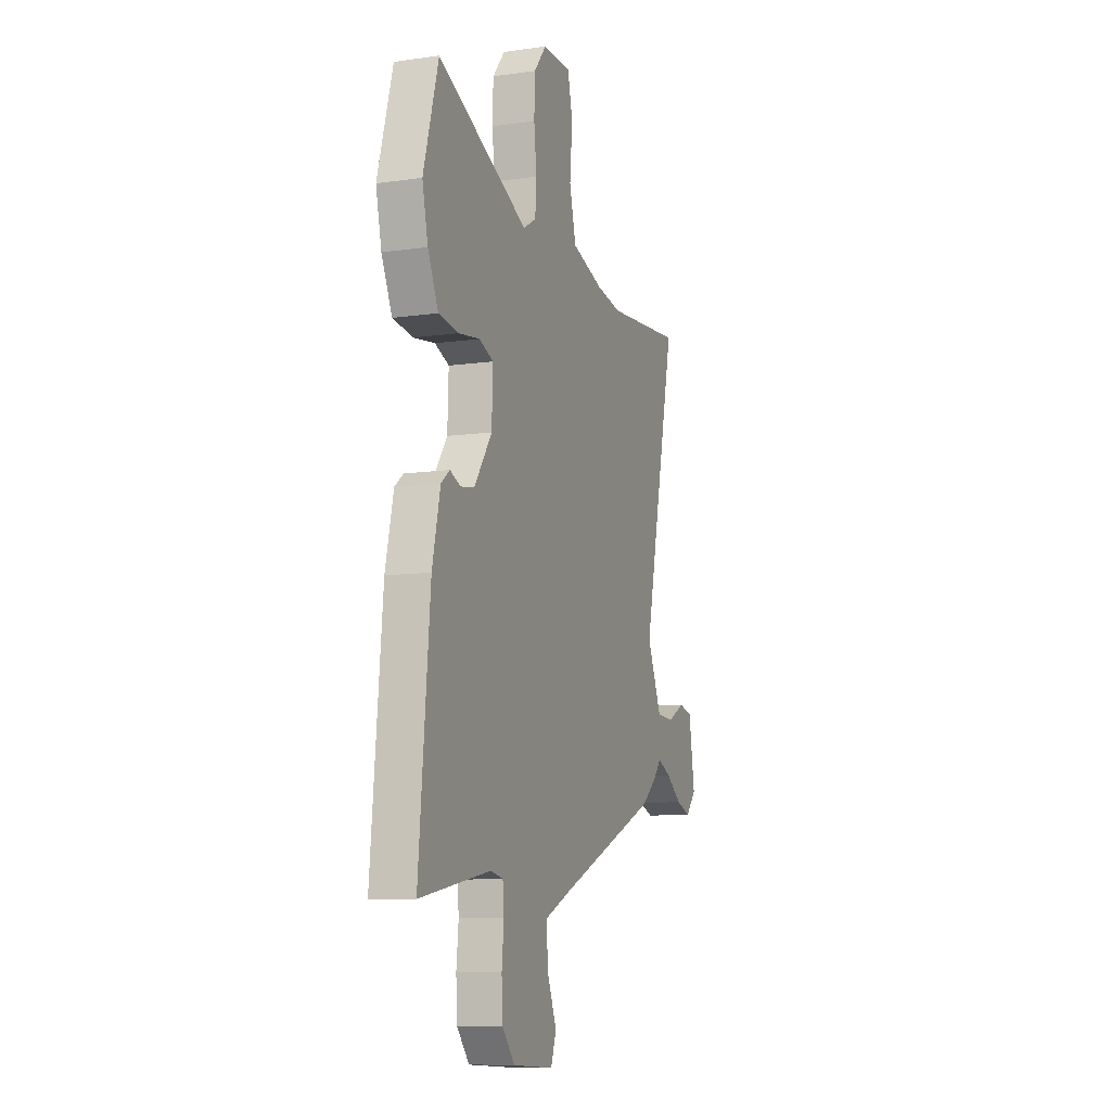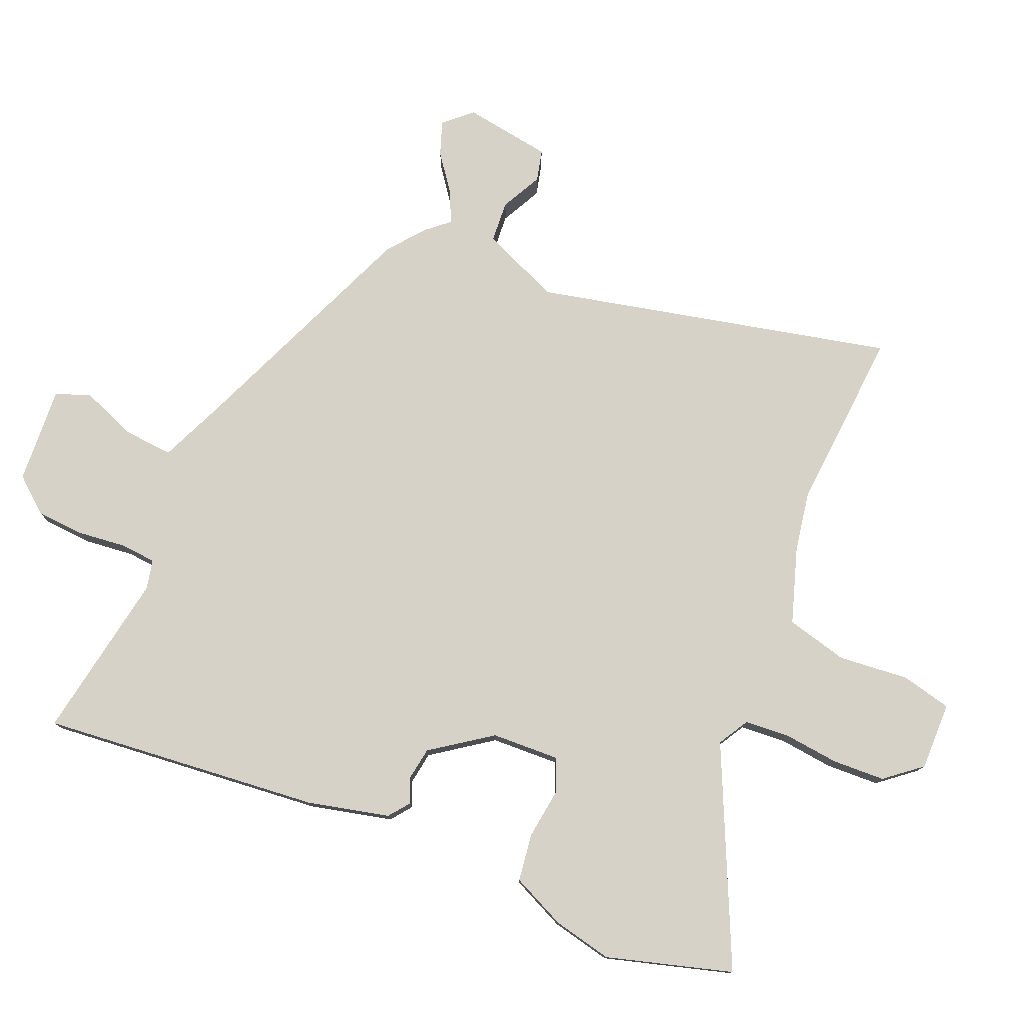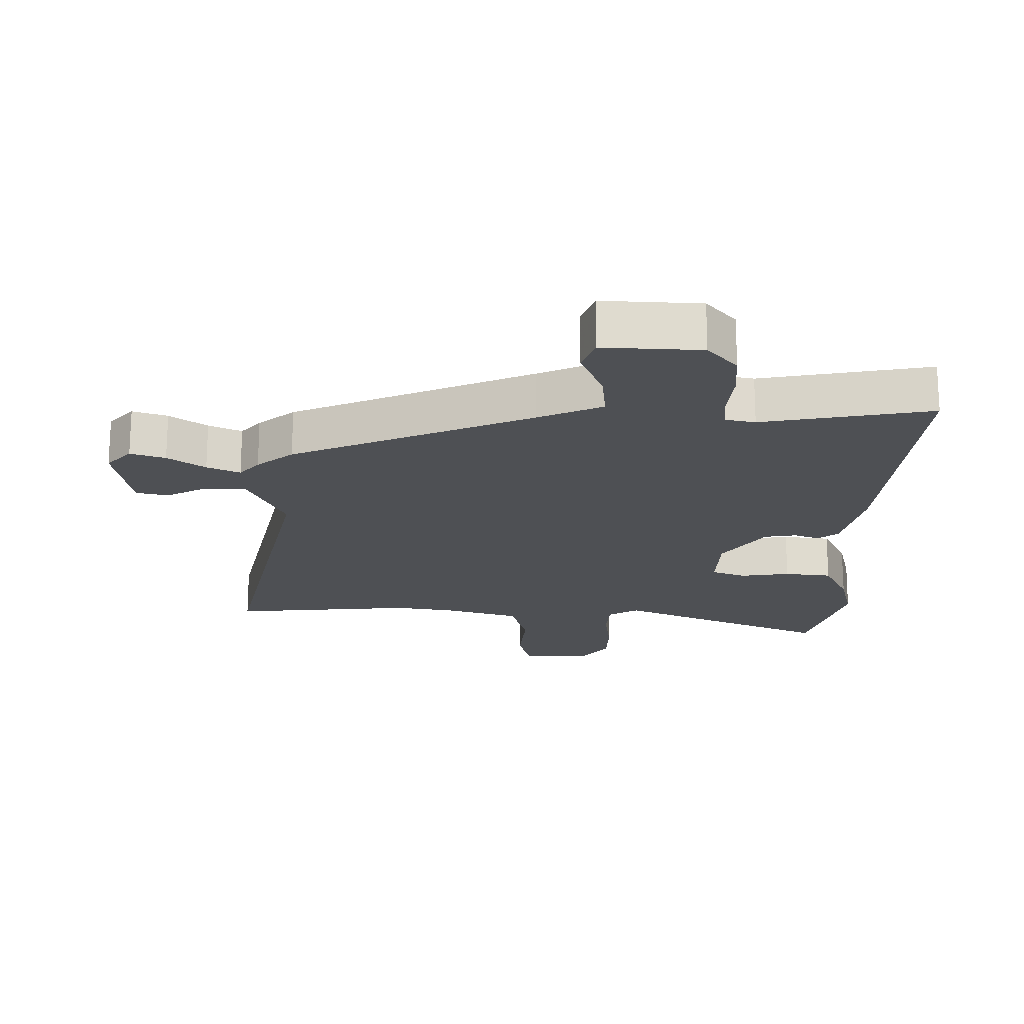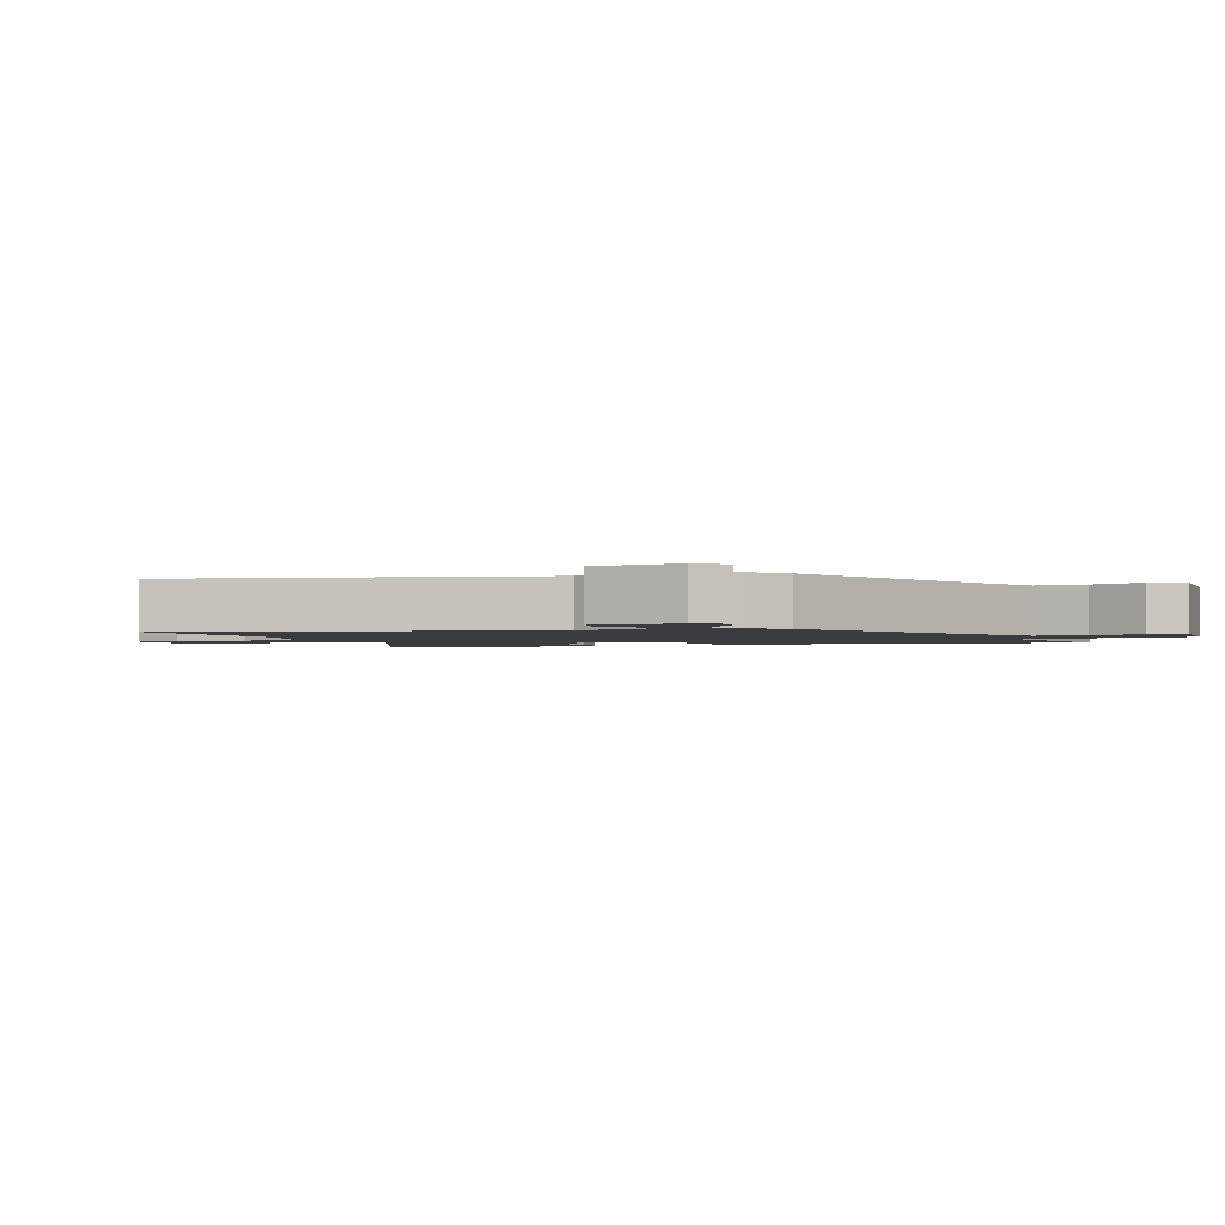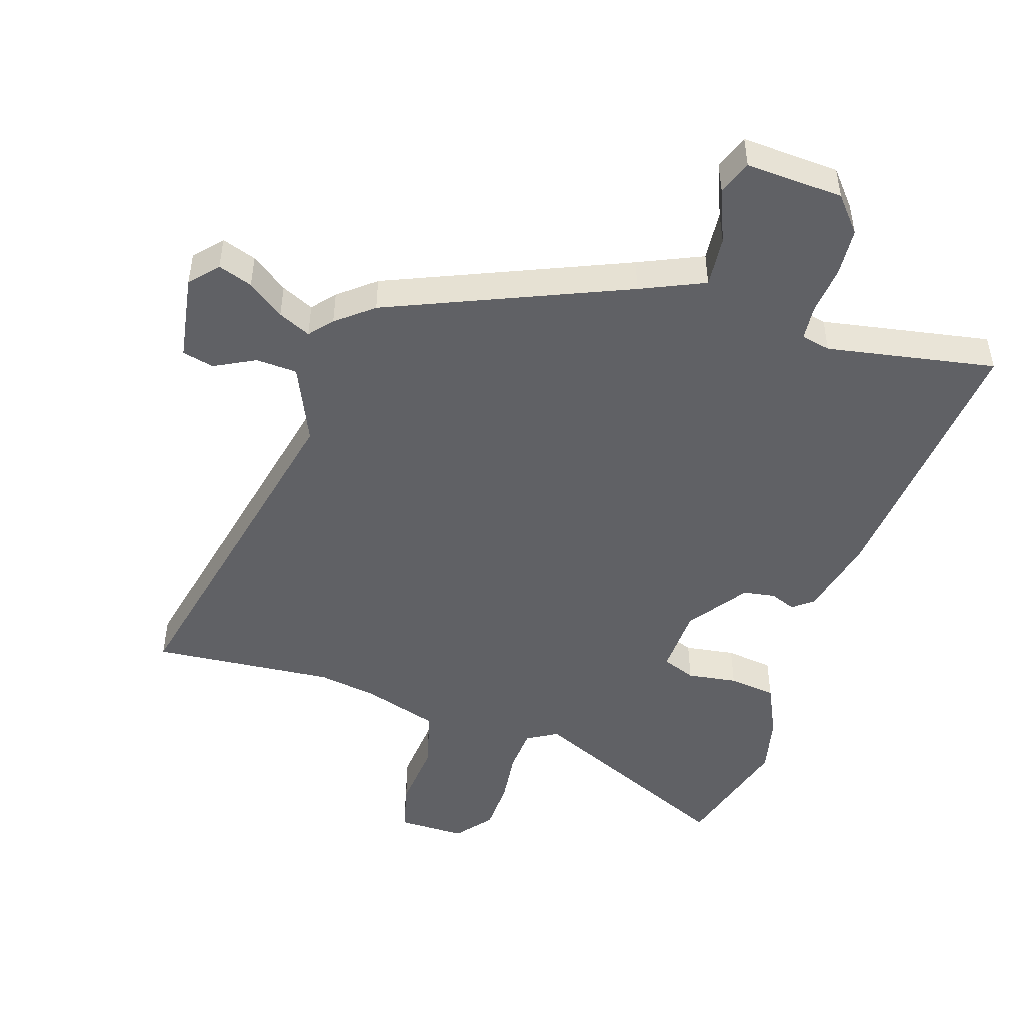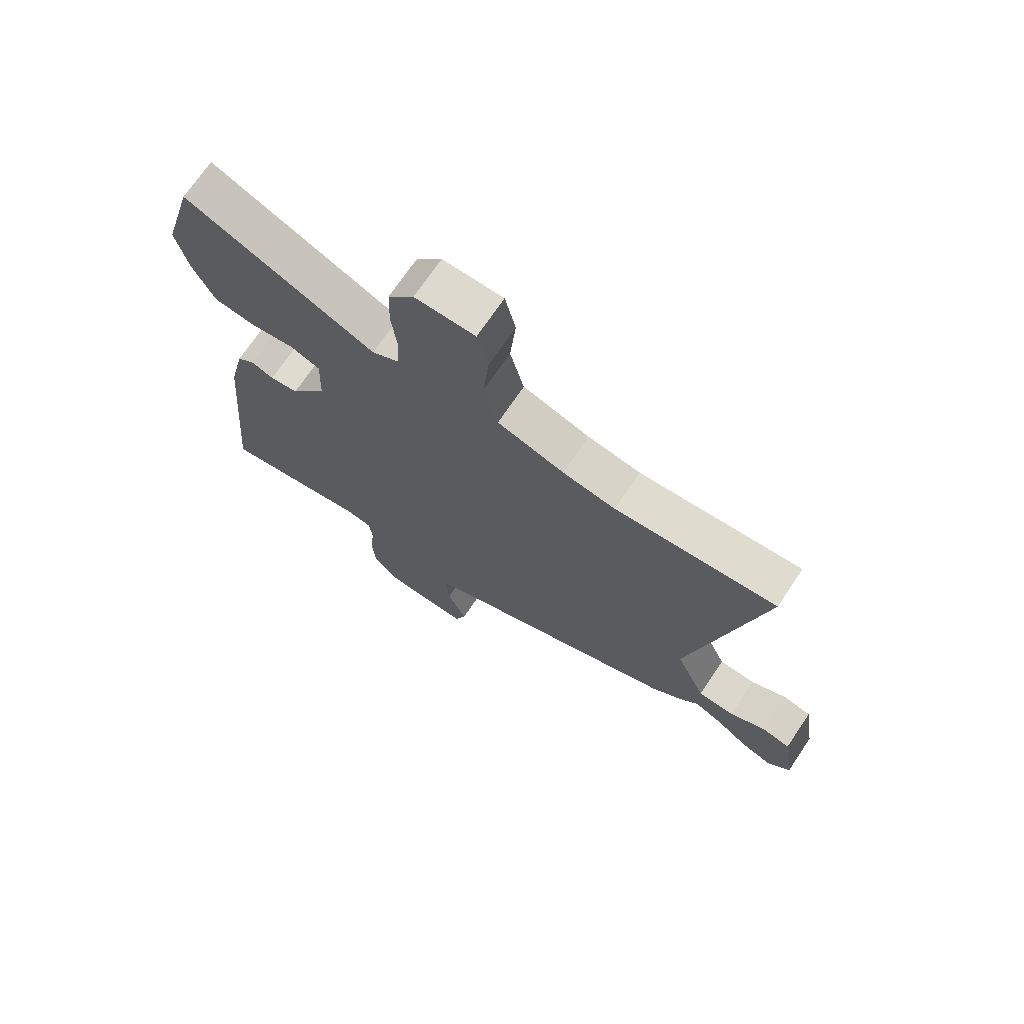
<metadata>
{"format":"obj","ext":"obj","renderer":"f3d","projection":"perspective","resolution":1024,"background":"white","views":[{"elev":-9.6,"azim":-69.9,"up":"+Z"},{"elev":77.6,"azim":-67.5,"up":"+Y"},{"elev":-19.0,"azim":179.9,"up":"+Y"},{"elev":-1.8,"azim":110.9,"up":"+Y"},{"elev":-48.0,"azim":162.4,"up":"+Y"},{"elev":71.4,"azim":34.0,"up":"+Z"}]}
</metadata>
<code>
v 0.457 0.07 -0.34
v 0.082 0.07 -0.497
v -0.018 0.07 -0.541
v -0.011 0.07 -0.621
v 0.023 0.07 -0.705
v 0.003 0.07 -0.76
v -0.15 0.07 -0.751
v -0.196 0.07 -0.696
v -0.201 0.07 -0.62
v -0.193 0.07 -0.543
v -0.198 0.07 -0.488
v -0.244 0.07 -0.478
v -0.509 0.07 -0.525
v -0.468 0.07 -0.085
v -0.438 0.07 0.044
v -0.406 0.07 0.069
v -0.366 0.07 0.053
v -0.315 0.07 0.061
v -0.249 0.07 0.155
v -0.245 0.07 0.262
v -0.298 0.07 0.283
v -0.377 0.07 0.272
v -0.452 0.07 0.282
v -0.491 0.07 0.366
v -0.512 0.07 0.459
v -0.456 0.07 0.656
v -0.118 0.07 0.502
v -0.07 0.07 0.53
v -0.065 0.07 0.6
v -0.075 0.07 0.687
v -0.072 0.07 0.77
v -0.026 0.07 0.827
v 0.081 0.07 0.826
v 0.1 0.07 0.747
v 0.09 0.07 0.637
v 0.115 0.07 0.54
v 0.234 0.07 0.502
v 0.328 0.07 0.486
v 0.616 0.07 0.509
v 0.491 0.07 -0.056
v 0.545 0.07 -0.179
v 0.61 0.07 -0.183
v 0.674 0.07 -0.15
v 0.724 0.07 -0.162
v 0.746 0.07 -0.3
v 0.707 0.07 -0.343
v 0.653 0.07 -0.324
v 0.596 0.07 -0.282
v 0.545 0.07 -0.258
v 0.514 0.07 -0.294
v 0.457 0 -0.34
v 0.082 0 -0.497
v -0.018 0 -0.541
v -0.011 0 -0.621
v 0.023 0 -0.705
v 0.003 0 -0.76
v -0.15 0 -0.751
v -0.196 0 -0.696
v -0.201 0 -0.62
v -0.193 0 -0.543
v -0.198 0 -0.488
v -0.244 0 -0.478
v -0.509 0 -0.525
v -0.468 0 -0.085
v -0.438 0 0.044
v -0.406 0 0.069
v -0.366 0 0.053
v -0.315 0 0.061
v -0.249 0 0.155
v -0.245 0 0.262
v -0.298 0 0.283
v -0.377 0 0.272
v -0.452 0 0.282
v -0.491 0 0.366
v -0.512 0 0.459
v -0.456 0 0.656
v -0.118 0 0.502
v -0.07 0 0.53
v -0.065 0 0.6
v -0.075 0 0.687
v -0.072 0 0.77
v -0.026 0 0.827
v 0.081 0 0.826
v 0.1 0 0.747
v 0.09 0 0.637
v 0.115 0 0.54
v 0.234 0 0.502
v 0.328 0 0.486
v 0.616 0 0.509
v 0.491 0 -0.056
v 0.545 0 -0.179
v 0.61 0 -0.183
v 0.674 0 -0.15
v 0.724 0 -0.162
v 0.746 0 -0.3
v 0.707 0 -0.343
v 0.653 0 -0.324
v 0.596 0 -0.282
v 0.545 0 -0.258
v 0.514 0 -0.294
f 49 50 1 2
f 46 47 48
f 45 46 48
f 44 45 48
f 43 44 48
f 42 43 48
f 41 42 48 49
f 49 2 3
f 41 49 3
f 40 41 3
f 38 39 40 3
f 33 34 35
f 32 33 35
f 31 32 35
f 30 31 35
f 29 30 35
f 28 29 35 36
f 27 28 36 37
f 25 26 27
f 24 25 27
f 23 24 27
f 22 23 27
f 21 22 27
f 27 37 38
f 21 27 38
f 20 21 38
f 15 16 17
f 14 15 17
f 13 14 17
f 12 13 17
f 11 12 17 18
f 8 9 10
f 7 8 10
f 6 7 10
f 5 6 10
f 4 5 10
f 3 4 10 11
f 38 3 11
f 20 38 11
f 19 20 11
f 11 18 19
f 52 51 100 99
f 98 97 96
f 98 96 95
f 98 95 94
f 98 94 93
f 98 93 92
f 99 98 92 91
f 53 52 99
f 53 99 91
f 53 91 90
f 53 90 89 88
f 85 84 83
f 85 83 82
f 85 82 81
f 85 81 80
f 85 80 79
f 86 85 79 78
f 87 86 78 77
f 77 76 75
f 77 75 74
f 77 74 73
f 77 73 72
f 77 72 71
f 88 87 77
f 88 77 71
f 88 71 70
f 67 66 65
f 67 65 64
f 67 64 63
f 67 63 62
f 68 67 62 61
f 60 59 58
f 60 58 57
f 60 57 56
f 60 56 55
f 60 55 54
f 61 60 54 53
f 61 53 88
f 61 88 70
f 61 70 69
f 69 68 61
f 1 51 52 2
f 2 52 53 3
f 3 53 54 4
f 4 54 55 5
f 5 55 56 6
f 6 56 57 7
f 7 57 58 8
f 8 58 59 9
f 9 59 60 10
f 10 60 61 11
f 11 61 62 12
f 12 62 63 13
f 13 63 64 14
f 14 64 65 15
f 15 65 66 16
f 16 66 67 17
f 17 67 68 18
f 18 68 69 19
f 19 69 70 20
f 20 70 71 21
f 21 71 72 22
f 22 72 73 23
f 23 73 74 24
f 24 74 75 25
f 25 75 76 26
f 26 76 77 27
f 27 77 78 28
f 28 78 79 29
f 29 79 80 30
f 30 80 81 31
f 31 81 82 32
f 32 82 83 33
f 33 83 84 34
f 34 84 85 35
f 35 85 86 36
f 36 86 87 37
f 37 87 88 38
f 38 88 89 39
f 39 89 90 40
f 40 90 91 41
f 41 91 92 42
f 42 92 93 43
f 43 93 94 44
f 44 94 95 45
f 45 95 96 46
f 46 96 97 47
f 47 97 98 48
f 48 98 99 49
f 49 99 100 50
f 50 100 51 1

</code>
